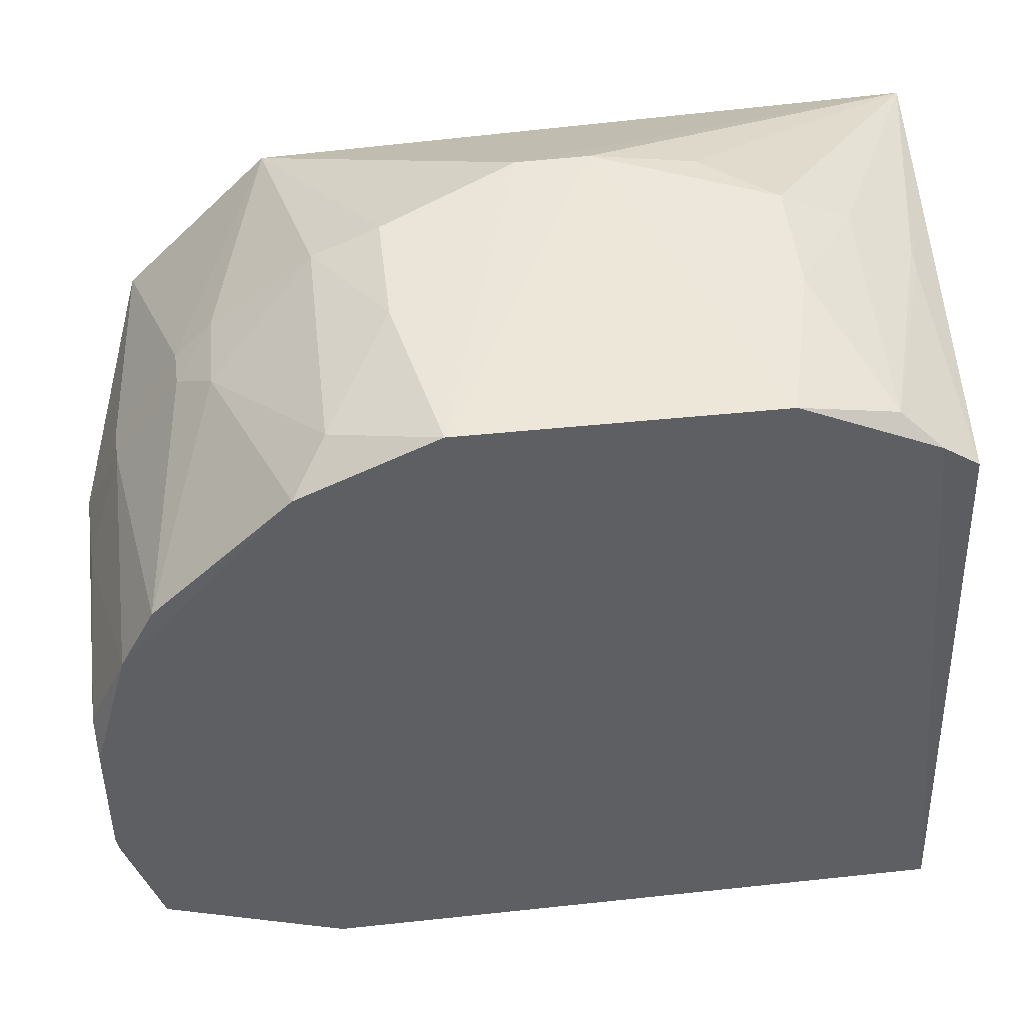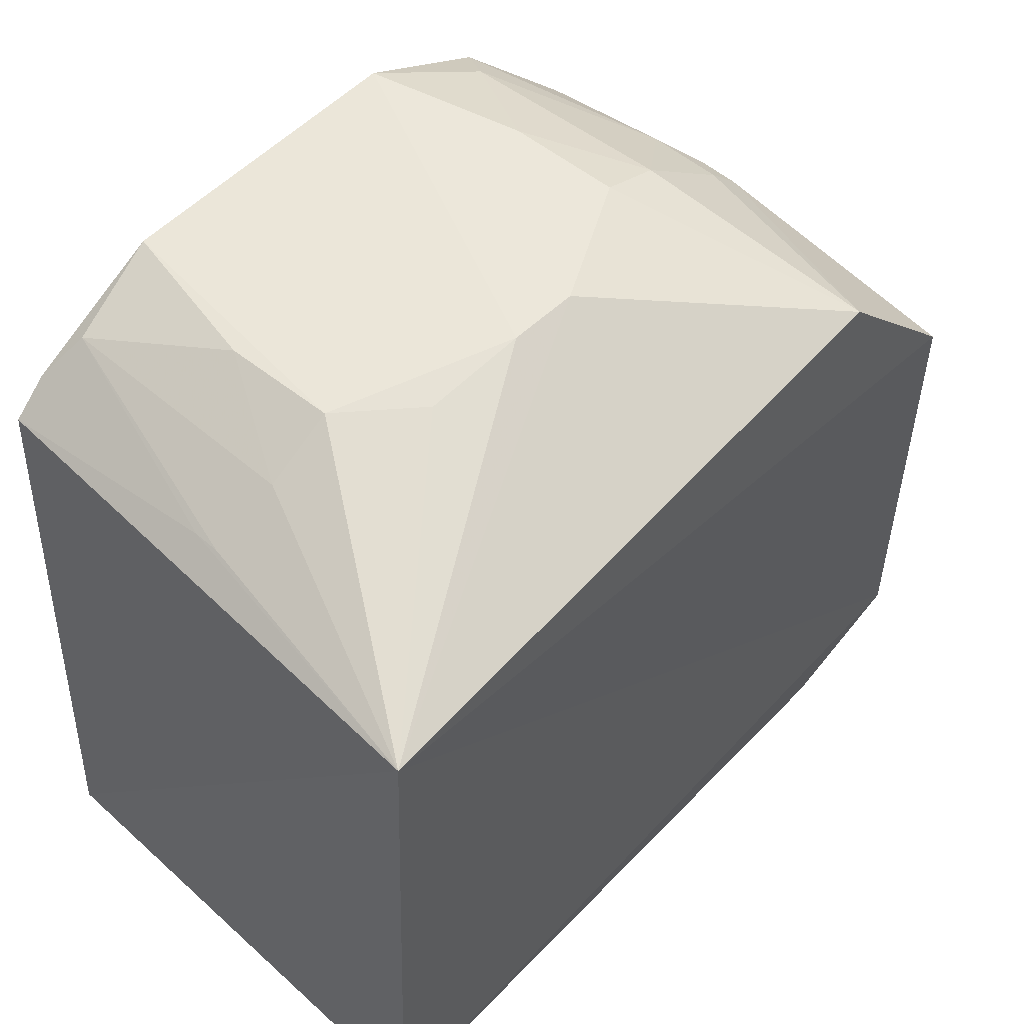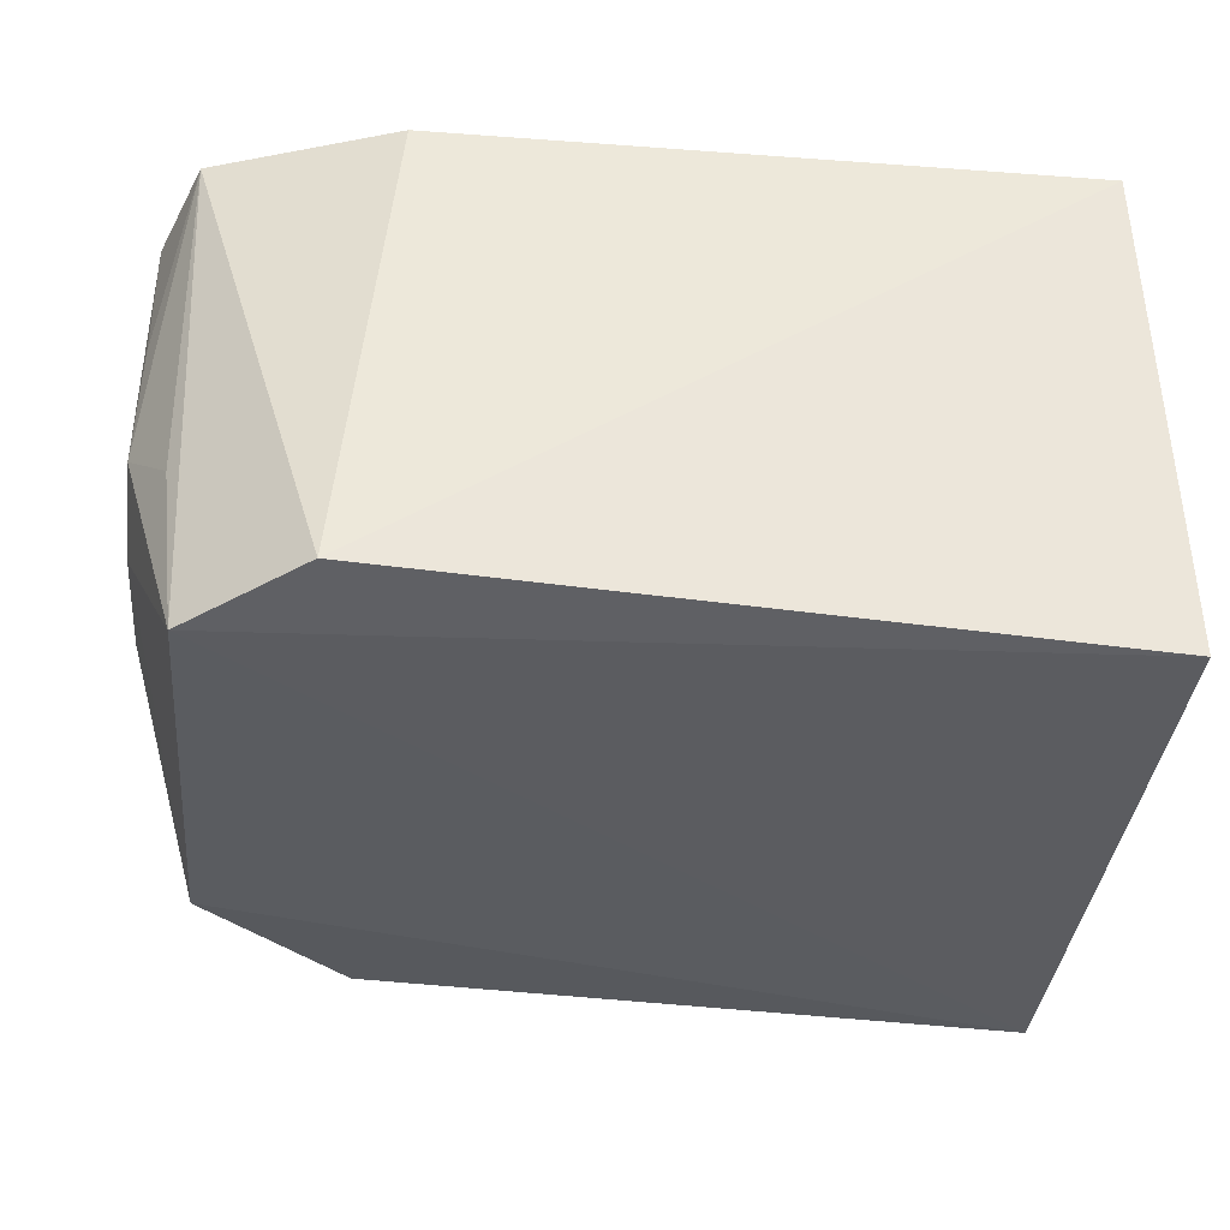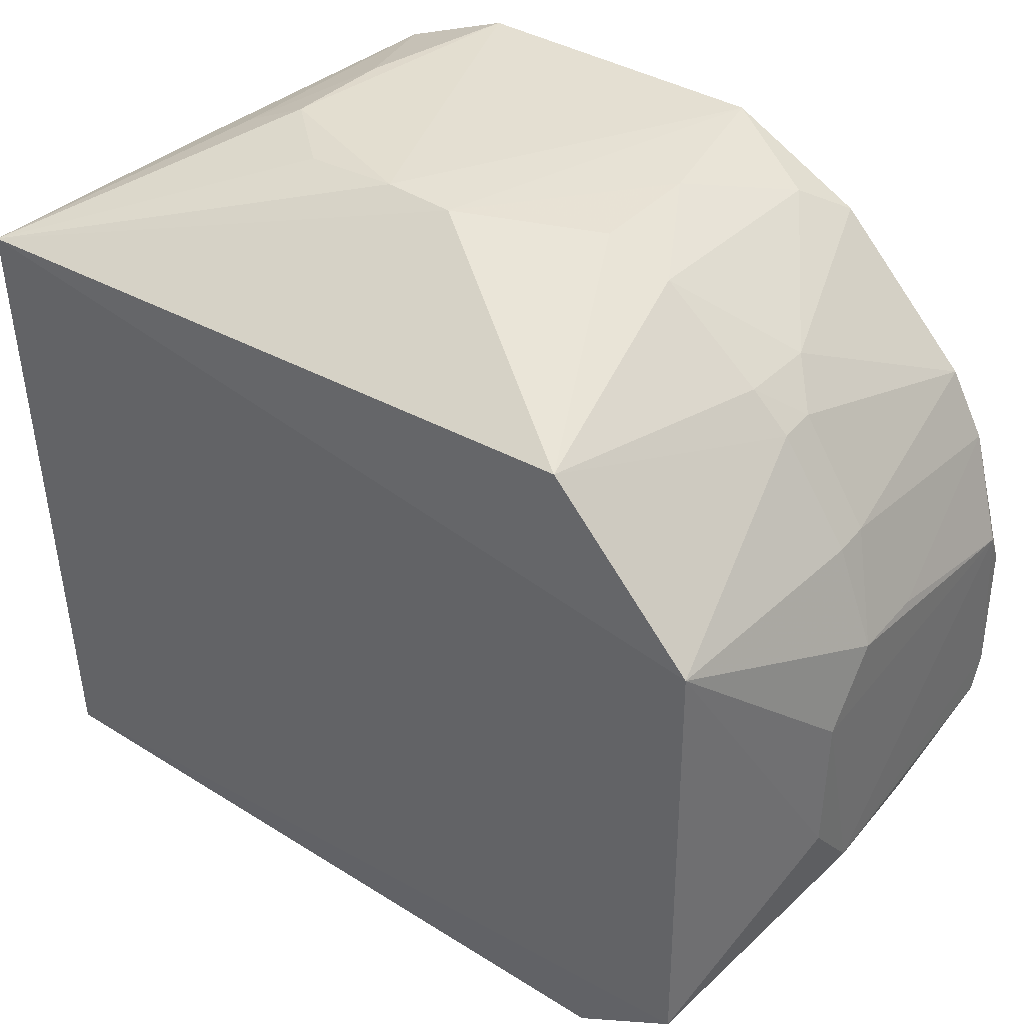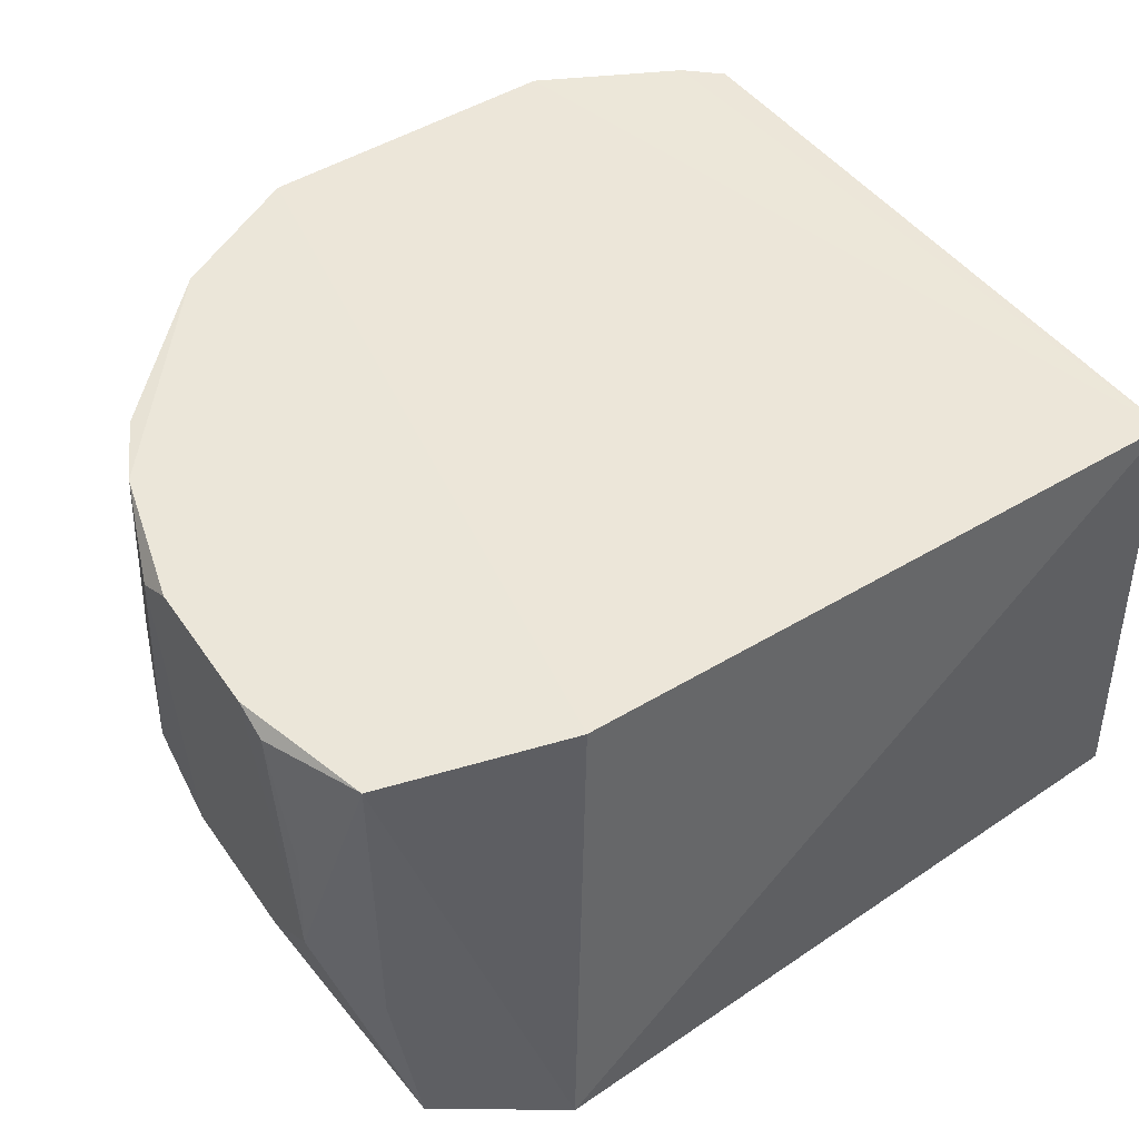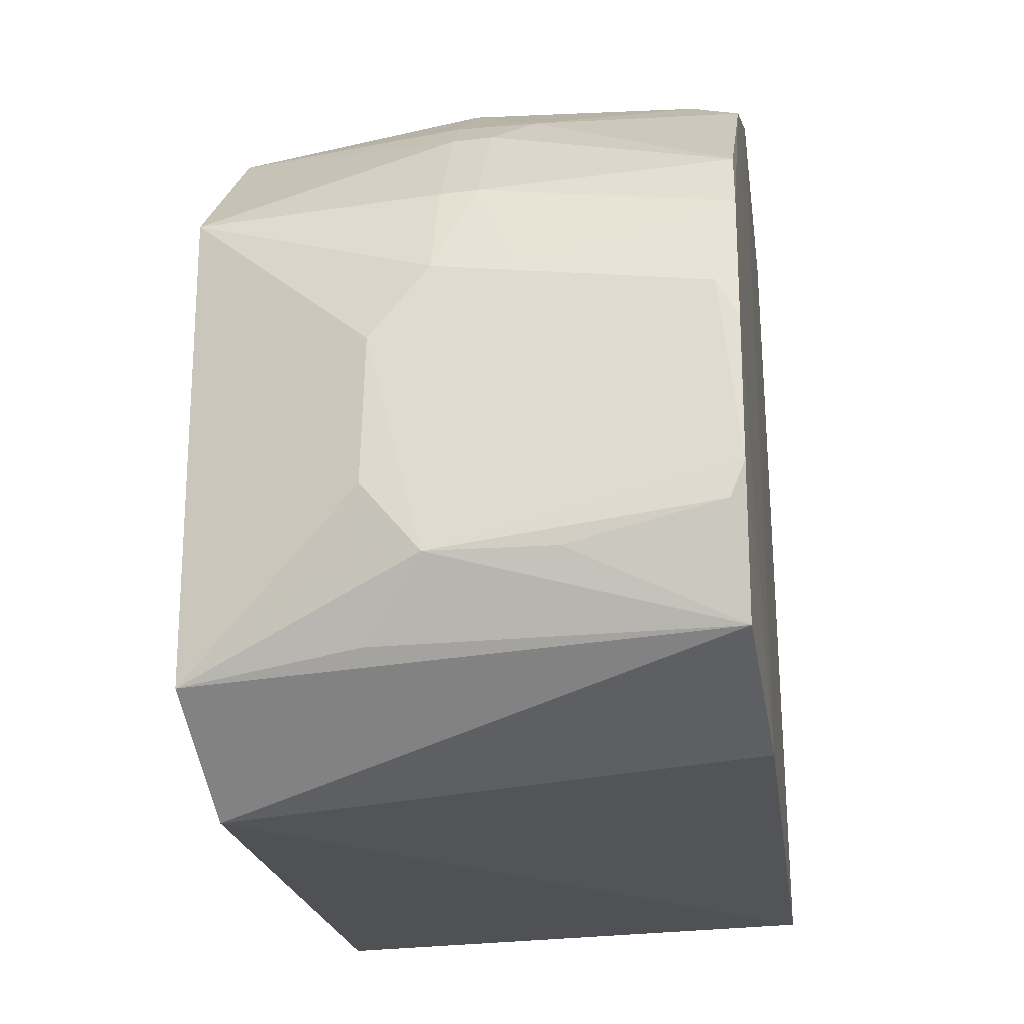
<metadata>
{"format":"obj","ext":"obj","renderer":"f3d","projection":"perspective","resolution":1024,"background":"white","views":[{"elev":47.6,"azim":-6.6,"up":"+Y"},{"elev":52.4,"azim":132.1,"up":"+Y"},{"elev":-33.0,"azim":-5.5,"up":"+Z"},{"elev":38.3,"azim":-142.7,"up":"+Y"},{"elev":49.4,"azim":-33.8,"up":"+Z"},{"elev":-23.5,"azim":-82.0,"up":"+Y"}]}
</metadata>
<code>
v 0.01205 0.01596 0.09557
v 0.01453 -0.01006 0.09569
v 0.0151 0.01523 0.07503
v -0.01651 0.009083 0.07593
v -0.0187 -0.002523 0.09557
v 0.01513 -0.01046 0.076
v -0.006617 0.01872 0.08493
v 0.01348 0.01487 0.09547
v -0.01019 -0.01006 0.09585
v -0.01657 -0.008853 0.07604
v 0.008084 0.01882 0.085
v -0.01073 0.01514 0.0761
v -0.01051 0.01607 0.09559
v 0.01324 0.01596 0.08528
v 0.006626 0.01865 0.09565
v -0.01212 -0.01229 0.07663
v -0.01723 -0.007837 0.0955
v -0.01876 0.002833 0.08276
v 0.001405 0.01912 0.0823
v -0.01865 0.00276 0.09559
v -0.01451 0.01321 0.08498
v 0.0105 0.01724 0.09489
v -0.005284 0.01866 0.09568
v -0.01881 -0.005252 0.08479
v -0.01876 -0.00262 0.08261
v 0.005345 0.01871 0.08256
v -0.001367 0.01905 0.08226
v -0.01872 0.004224 0.0948
v -0.009162 0.01768 0.08505
v 0.0132 0.01591 0.08632
v 0.008105 0.01869 0.08941
v 0.01076 0.01749 0.08494
v -0.01716 0.008182 0.09555
v -0.0187 -0.003902 0.09503
v -0.01724 -0.007959 0.08257
v -0.006614 0.01869 0.08942
v -0.01871 0.005535 0.08493
v -0.01314 0.01462 0.08794
v -0.01306 0.01467 0.08493
v -0.01863 -0.005234 0.08938
v -0.009206 0.01729 0.09374
v -0.01861 0.005525 0.08799
v -0.01716 0.009405 0.08634
v -0.01582 0.01074 0.09548
v -0.01449 0.01329 0.08645
v -0.0172 0.009319 0.08497
f 6 3 2
f 8 1 2
f 8 2 3
f 10 4 3
f 10 3 6
f 12 3 4
f 15 9 2
f 15 2 1
f 16 6 2
f 16 2 9
f 16 10 6
f 17 9 5
f 17 16 9
f 17 10 16
f 19 15 11
f 20 5 9
f 21 12 4
f 22 1 8
f 22 15 1
f 23 9 15
f 23 20 9
f 23 15 19
f 25 18 4
f 25 4 10
f 25 24 18
f 25 10 24
f 26 19 11
f 26 11 3
f 26 3 19
f 27 12 7
f 27 23 19
f 27 19 3
f 27 3 12
f 28 5 20
f 28 24 5
f 28 18 24
f 29 7 12
f 30 22 8
f 30 14 22
f 30 8 3
f 30 3 14
f 31 11 15
f 31 15 22
f 32 22 14
f 32 14 3
f 32 3 11
f 32 31 22
f 32 11 31
f 33 23 13
f 33 20 23
f 33 28 20
f 34 17 5
f 34 5 24
f 35 24 10
f 35 10 17
f 35 17 24
f 36 27 7
f 36 23 27
f 36 7 29
f 37 4 18
f 37 18 28
f 39 29 12
f 39 12 21
f 39 38 29
f 40 34 24
f 40 24 17
f 40 17 34
f 41 36 29
f 41 13 23
f 41 23 36
f 41 38 13
f 41 29 38
f 42 37 28
f 42 28 33
f 43 42 33
f 43 37 42
f 44 33 13
f 44 13 38
f 44 43 33
f 45 39 21
f 45 38 39
f 45 44 38
f 45 43 44
f 46 21 4
f 46 4 37
f 46 37 43
f 46 45 21
f 46 43 45

</code>
